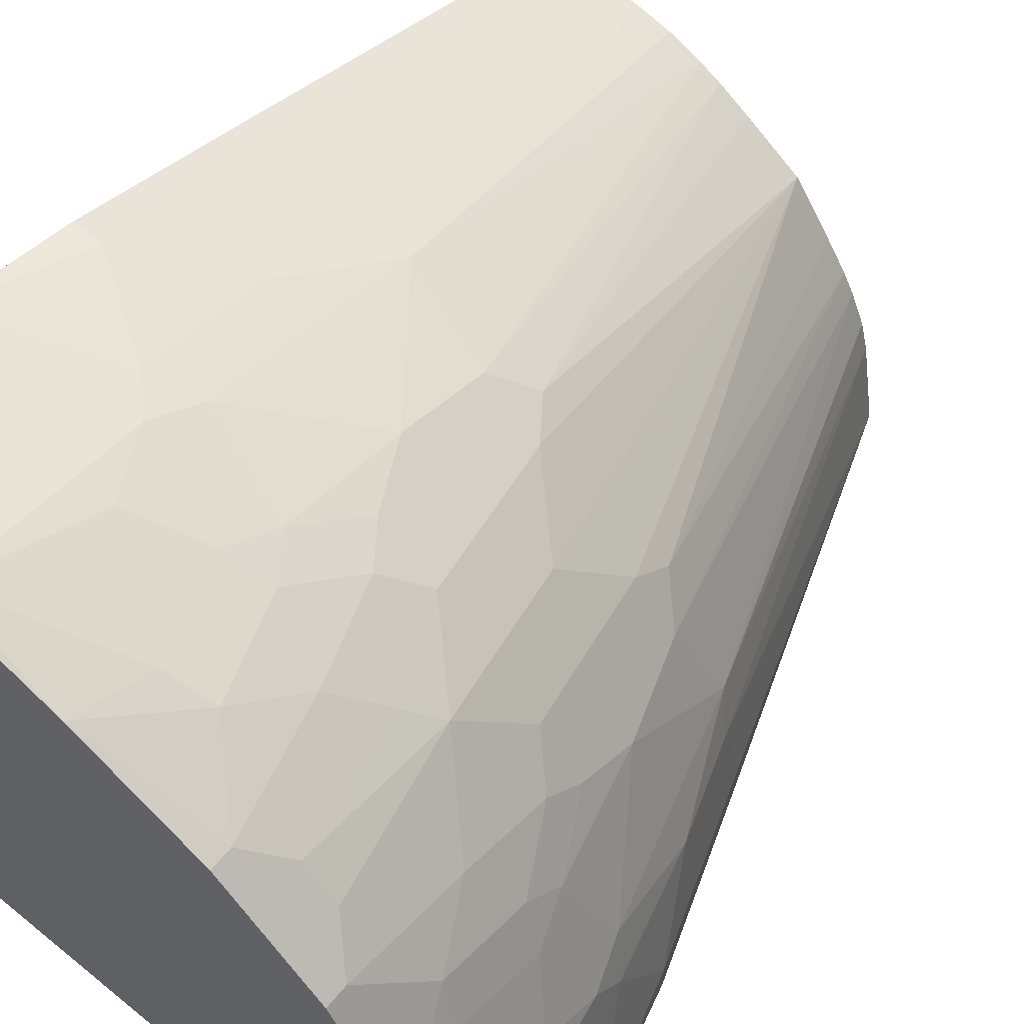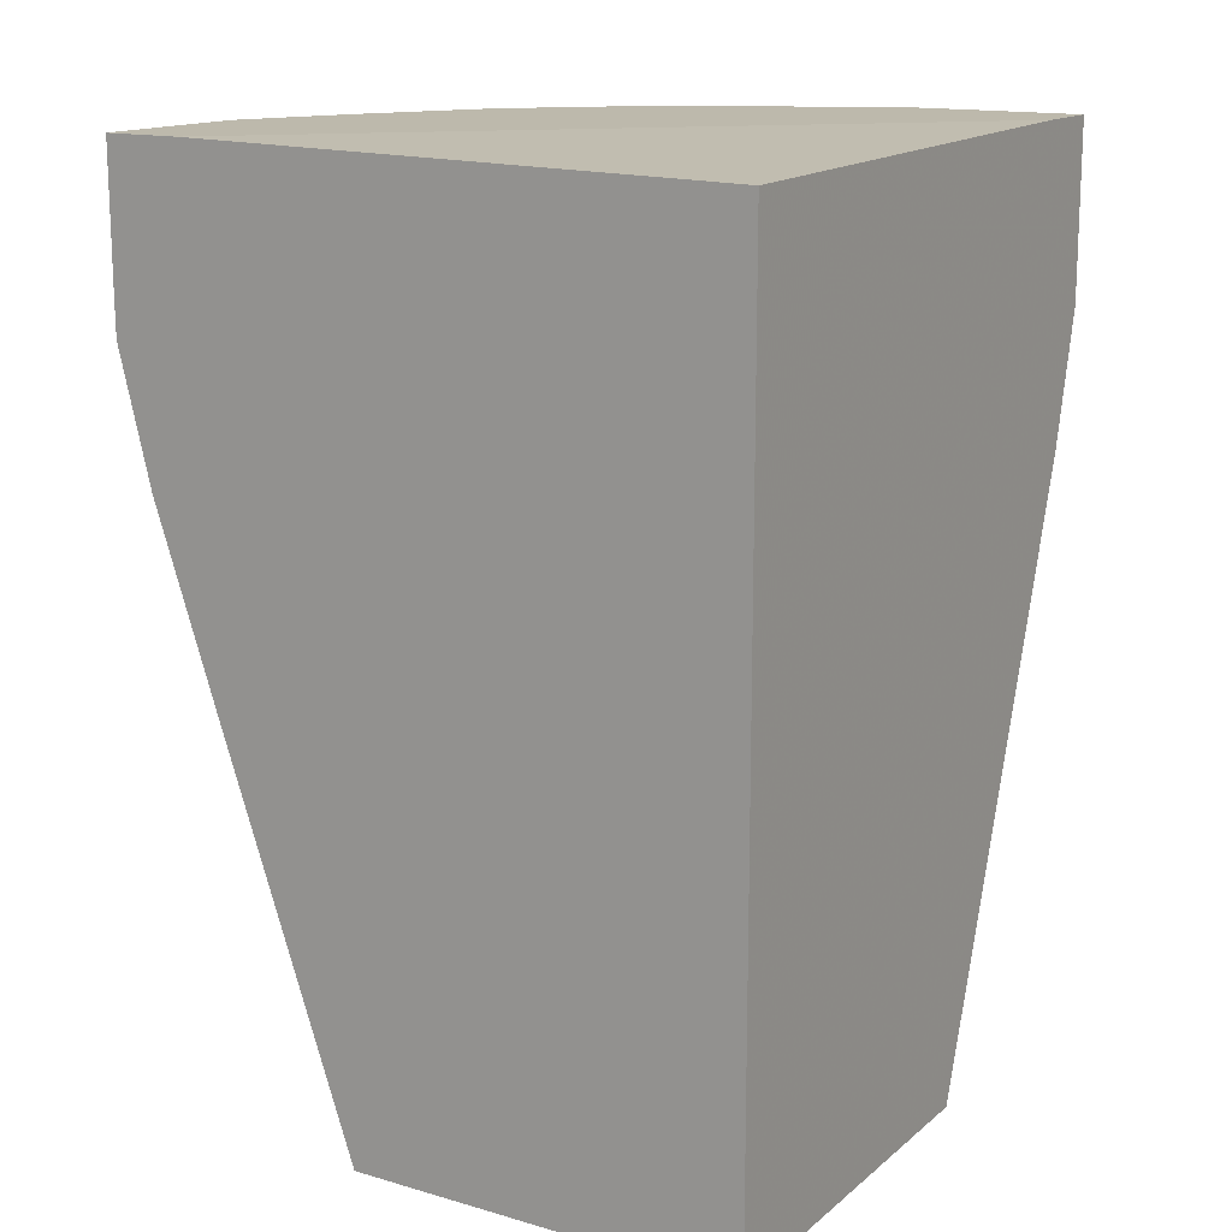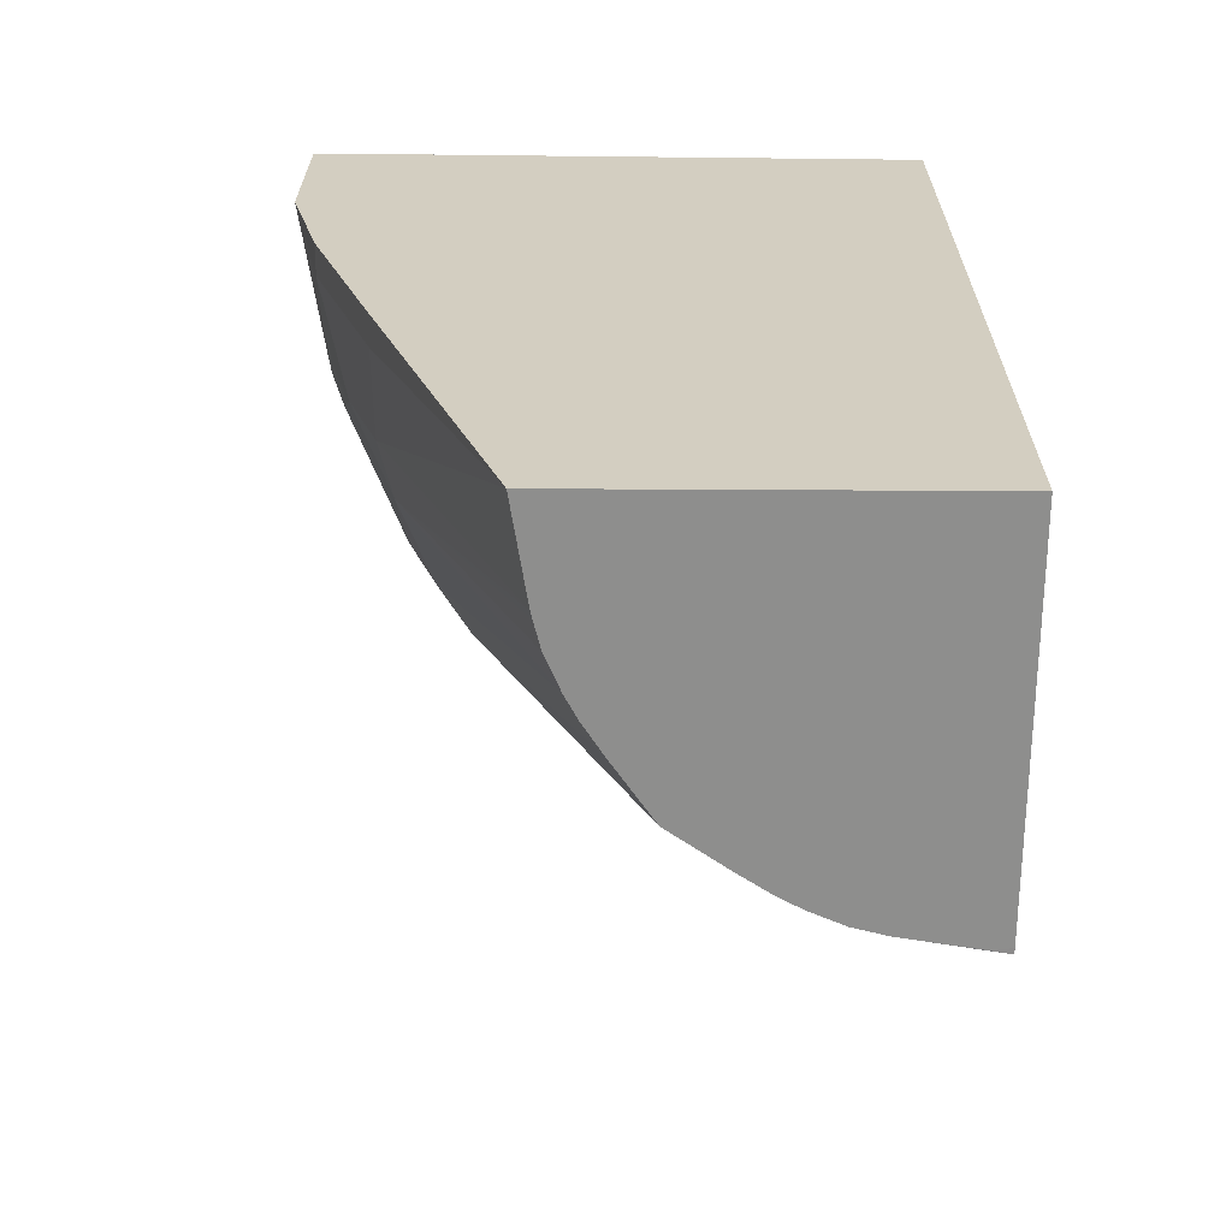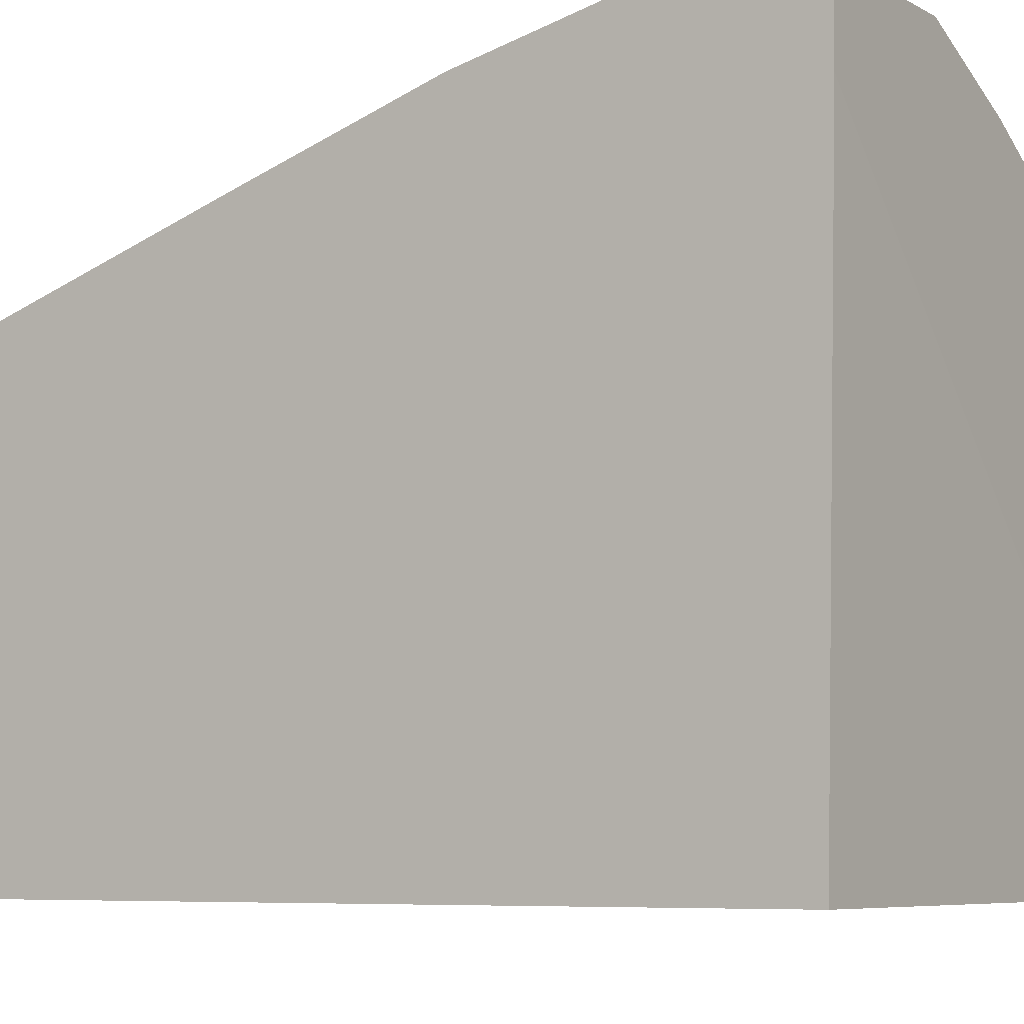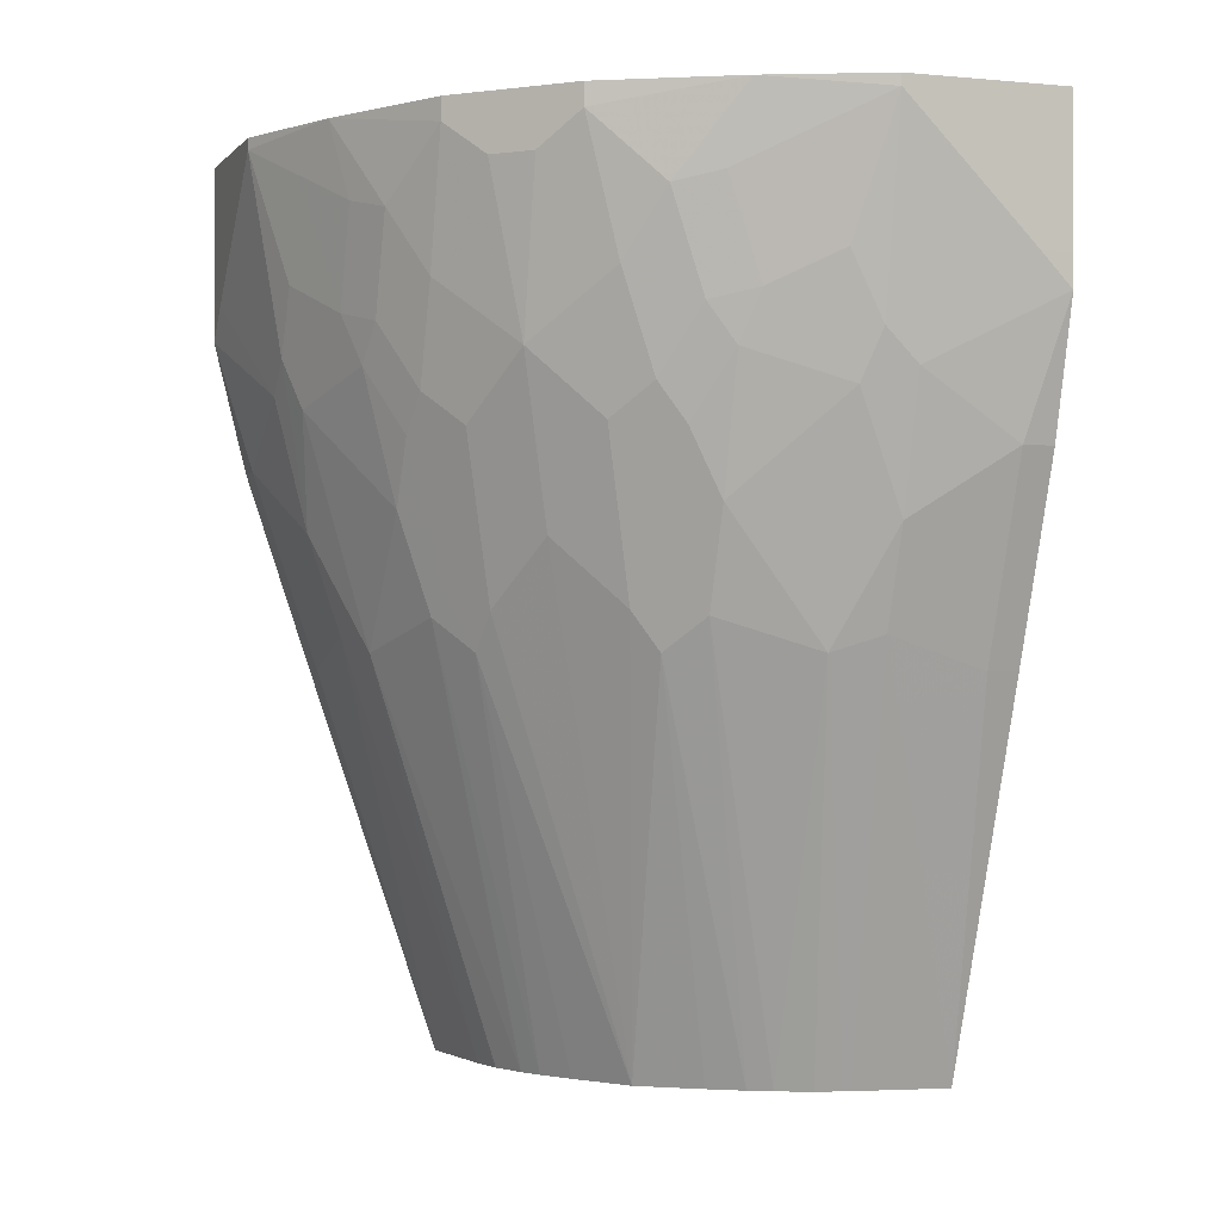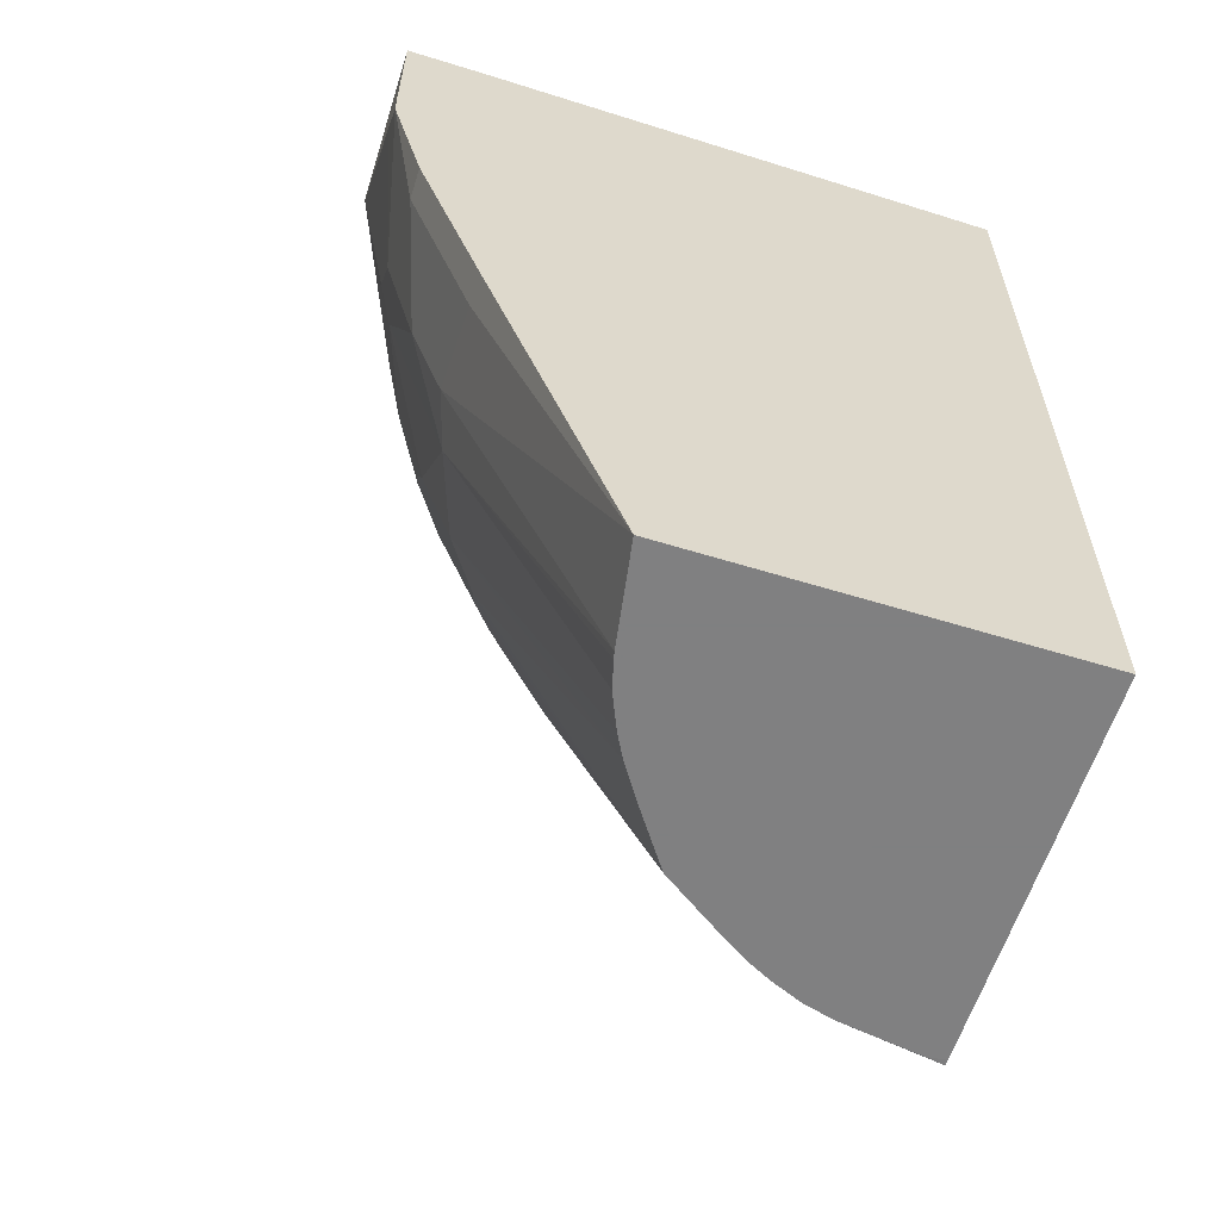
<metadata>
{"format":"obj","ext":"obj","renderer":"f3d","projection":"perspective","resolution":1024,"background":"white","views":[{"elev":58.6,"azim":-141.2,"up":"+Z"},{"elev":15.0,"azim":121.5,"up":"+Y"},{"elev":-64.8,"azim":89.7,"up":"+Y"},{"elev":-6.4,"azim":122.3,"up":"+Z"},{"elev":-1.0,"azim":-19.7,"up":"+Y"},{"elev":-60.0,"azim":72.5,"up":"+Y"}]}
</metadata>
<code>
v -0.03271 0.3592 0.6205
v -0.001318 0.3592 0.6205
v -0.09799 0.4245 0.6205
v -0.1307 0.2612 0.5878
v -0.001318 0.3268 0.6202
v -0.001318 0.5012 0.6205
v -0.1633 0.4899 0.6205
v -0.1633 0.2939 0.5878
v -0.1579 0.2667 0.5824
v -0.1307 0.1306 0.5551
v -0.03271 0.1959 0.5878
v -0.001318 0.1959 0.5878
v -0.001318 0.5012 0.5445
v -0.1633 0.5012 0.6205
v -0.2939 0.4245 0.5551
v -0.2613 0.3265 0.5551
v -0.196 0.3592 0.5878
v -0.2766 0.5012 0.5705
v -0.2776 0.2776 0.5388
v -0.1796 0.2449 0.5715
v -0.1796 0.0164 0.5062
v -0.1307 0.0327 0.5225
v -0.03271 0.09791 0.5551
v -0.001318 0.09791 0.5551
v -0.001318 0.4899 0.0006442
v -0.5445 0.5012 0.0006442
v -0.3375 0.4136 0.5334
v -0.3048 0.3157 0.5334
v -0.4027 0.5012 0.5007
v -0.4027 0.479 0.5007
v -0.3103 0.2122 0.5062
v -0.2776 0.1469 0.5062
v -0.2776 0.049 0.4735
v -0.1649 -0.3894 0.351
v -0.1307 -0.3894 0.3659
v -0.1052 -0.3894 0.3725
v -0.09799 -0.3894 0.3743
v -0.03271 8.46e-06 0.5225
v -0.001318 -0.3894 0.3904
v -0.001318 8.46e-06 0.5225
v -0.001318 -0.3894 0.0006442
v -0.6205 0.5012 0.0006442
v -0.3701 0.3483 0.5007
v -0.3375 0.2503 0.5007
v -0.4354 0.5012 0.4681
v -0.4354 0.4463 0.4681
v -0.3701 0.2177 0.4681
v -0.3048 0.08701 0.4681
v -0.2994 0.05981 0.4626
v -0.3103 0.0164 0.4408
v -0.1872 -0.3894 0.3391
v -0.3844 -0.3894 0.0006442
v -0.6205 0.3592 0.0006442
v -0.6205 0.5012 0.1633
v -0.4027 0.3157 0.4681
v -0.4354 0.283 0.4354
v -0.5007 0.5012 0.4027
v -0.5007 0.479 0.4027
v -0.4681 0.4463 0.4354
v -0.4082 0.1469 0.4082
v -0.3375 0.05449 0.4354
v -0.2776 -0.3894 0.2776
v -0.2199 -0.3894 0.3178
v -0.3869 -0.3894 0.01982
v -0.3905 -0.3893 0.0006442
v -0.6203 0.3267 0.0006442
v -0.6205 0.3592 0.03268
v -0.5705 0.5012 0.2766
v -0.6205 0.4899 0.1633
v -0.5007 0.2503 0.3374
v -0.4681 0.2177 0.3701
v -0.5007 0.3483 0.3701
v -0.5334 0.4136 0.3374
v -0.4354 0.05449 0.3374
v -0.4027 0.1197 0.4027
v -0.3178 -0.3894 0.2199
v -0.4408 0.0164 0.3103
v -0.3743 -0.3894 0.09803
v -0.5225 0.0327 0.1307
v -0.5225 8.46e-06 0.03268
v -0.5225 8.46e-06 0.0006442
v -0.5878 0.1959 0.0006442
v -0.5878 0.1959 0.03268
v -0.5878 0.2612 0.1307
v -0.6205 0.4245 0.09803
v -0.5878 0.4572 0.2287
v -0.5552 0.4245 0.2939
v -0.5878 0.2939 0.1633
v -0.5878 0.3592 0.196
v -0.5334 0.3157 0.3048
v -0.5062 0.2122 0.3103
v -0.4626 0.05981 0.2994
v -0.5552 0.3265 0.2613
v -0.3391 -0.3894 0.1872
v -0.4735 0.049 0.2776
v -0.3725 -0.3894 0.1052
v -0.5062 0.0164 0.1796
v -0.5552 0.1306 0.1307
v -0.5552 0.09791 0.03268
v -0.5552 0.09791 0.0006442
v -0.5715 0.2449 0.1796
v -0.5388 0.2776 0.2776
v -0.5062 0.1469 0.2776
v -0.351 -0.3894 0.165
v -0.3659 -0.3894 0.1307
f 52 64 65
f 53 66 67
f 54 69 68
f 56 70 71
f 56 71 60
f 56 59 72
f 56 72 70
f 57 68 58
f 58 73 72
f 58 72 59
f 60 75 61
f 60 74 75
f 60 71 74
f 61 75 62
f 62 74 77
f 62 77 76
f 64 78 65
f 65 78 79
f 65 79 80
f 65 80 81
f 50 63 51
f 66 82 83
f 58 68 73
f 62 75 74
f 45 57 58
f 50 61 62
f 66 83 84
f 34 39 37
f 34 37 36
f 34 36 35
f 38 39 40
f 42 53 67
f 42 67 85
f 42 85 69
f 42 69 54
f 43 55 44
f 50 62 63
f 43 46 55
f 44 56 47
f 45 58 46
f 46 58 59
f 46 59 56
f 46 56 55
f 47 56 60
f 47 60 61
f 47 61 50
f 47 50 48
f 48 50 49
f 44 55 56
f 66 84 67
f 80 100 81
f 68 69 86
f 83 99 98
f 83 98 84
f 84 98 88
f 86 93 87
f 88 98 101
f 88 101 93
f 88 93 89
f 90 93 102
f 90 102 91
f 91 102 103
f 82 99 83
f 91 103 92
f 93 101 102
f 94 95 104
f 95 103 97
f 95 97 104
f 96 105 97
f 97 103 101
f 97 101 98
f 97 105 104
f 101 103 102
f 34 41 39
f 92 103 95
f 82 100 99
f 80 99 100
f 79 99 80
f 68 86 87
f 68 87 73
f 69 85 84
f 69 84 88
f 69 88 89
f 69 89 93
f 69 93 86
f 70 90 91
f 70 91 71
f 70 72 73
f 70 73 90
f 71 91 92
f 71 92 77
f 71 77 74
f 73 87 93
f 73 93 90
f 76 77 94
f 77 92 95
f 77 95 94
f 78 96 97
f 78 97 79
f 79 97 98
f 79 98 99
f 67 84 85
f 34 52 41
f 6 13 26
f 34 78 64
f 6 57 45
f 6 45 29
f 6 29 18
f 6 18 14
f 7 15 16
f 7 16 17
f 7 17 8
f 7 14 18
f 7 18 15
f 8 19 20
f 6 68 57
f 8 20 9
f 9 20 10
f 10 21 22
f 10 22 38
f 10 38 23
f 10 23 11
f 10 20 21
f 11 23 24
f 11 24 12
f 13 25 26
f 15 27 28
f 8 17 19
f 15 28 16
f 6 54 68
f 6 26 42
f 1 2 6
f 1 6 14
f 1 14 7
f 1 7 3
f 1 3 4
f 1 4 5
f 1 5 2
f 2 5 12
f 2 12 24
f 2 24 40
f 6 42 54
f 2 40 39
f 2 41 25
f 2 25 13
f 2 13 6
f 3 7 8
f 3 8 4
f 4 8 9
f 4 9 10
f 4 10 11
f 5 11 12
f 34 64 52
f 2 39 41
f 15 18 27
f 4 11 5
f 16 19 17
f 27 43 44
f 27 44 28
f 28 44 31
f 29 45 46
f 29 46 30
f 30 46 43
f 31 44 47
f 31 47 48
f 31 48 32
f 32 48 33
f 27 30 43
f 33 48 49
f 33 51 34
f 34 51 63
f 34 63 62
f 34 62 76
f 34 76 94
f 34 94 104
f 34 104 105
f 34 105 96
f 34 96 78
f 16 28 19
f 33 50 51
f 25 42 26
f 33 49 50
f 25 66 53
f 18 29 30
f 25 53 42
f 18 30 27
f 19 31 32
f 19 32 20
f 19 28 31
f 20 32 21
f 21 33 34
f 21 34 35
f 21 35 36
f 21 36 37
f 21 32 33
f 25 65 81
f 25 100 82
f 21 37 22
f 25 81 100
f 25 52 65
f 25 41 52
f 25 82 66
f 23 40 24
f 23 38 40
f 22 39 38
f 22 37 39

</code>
